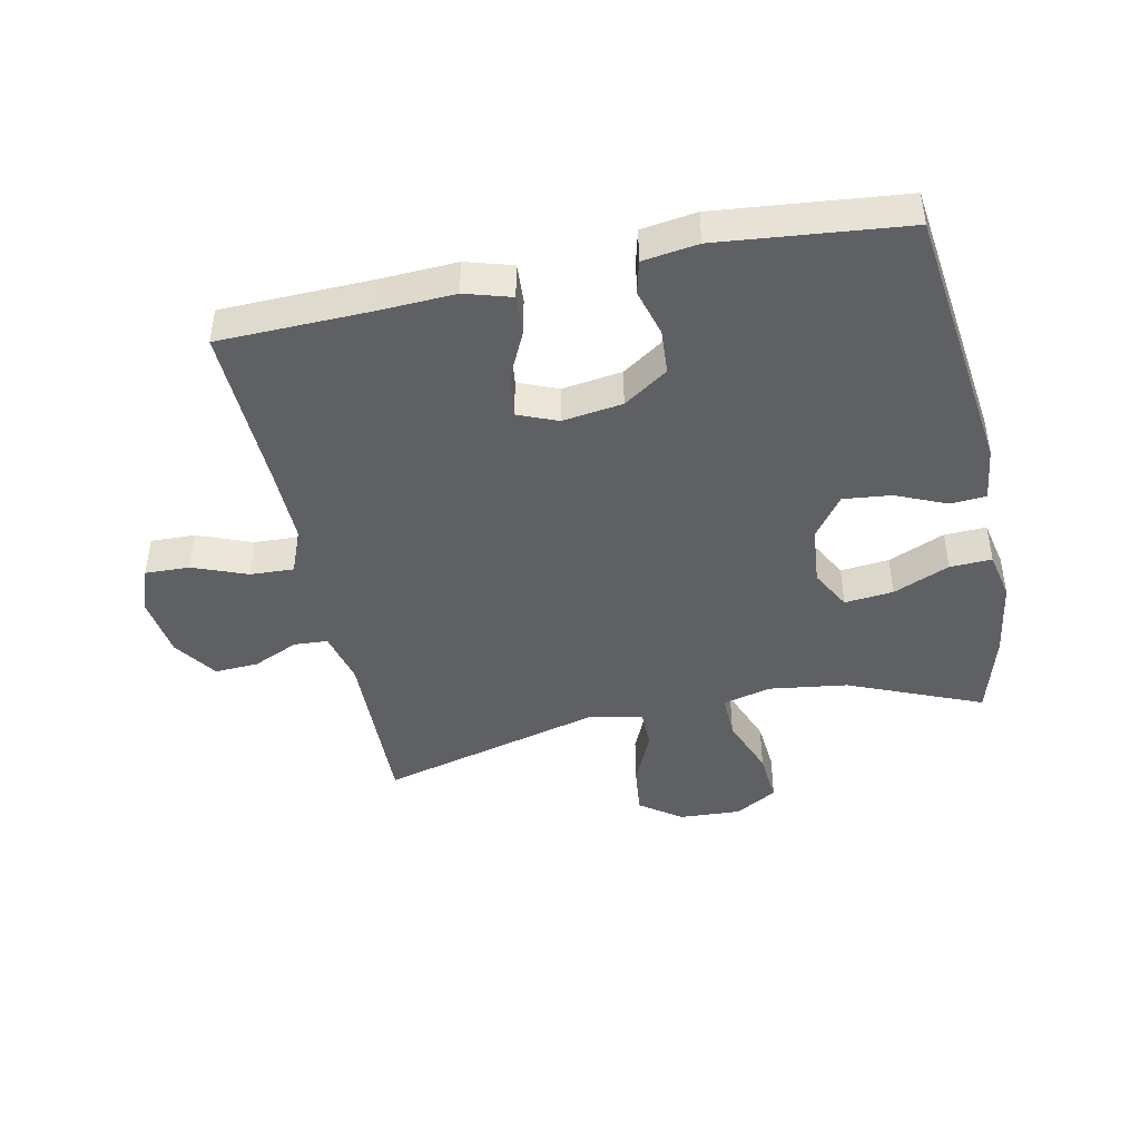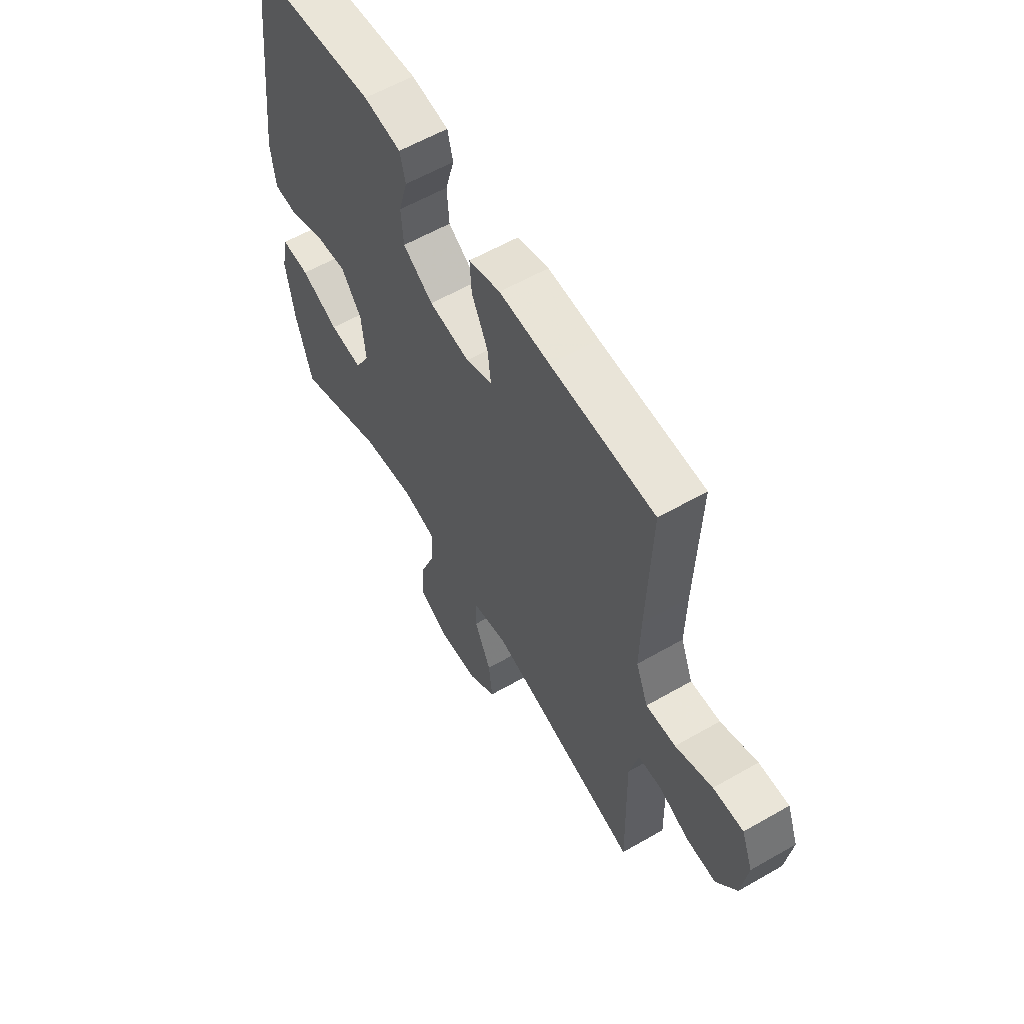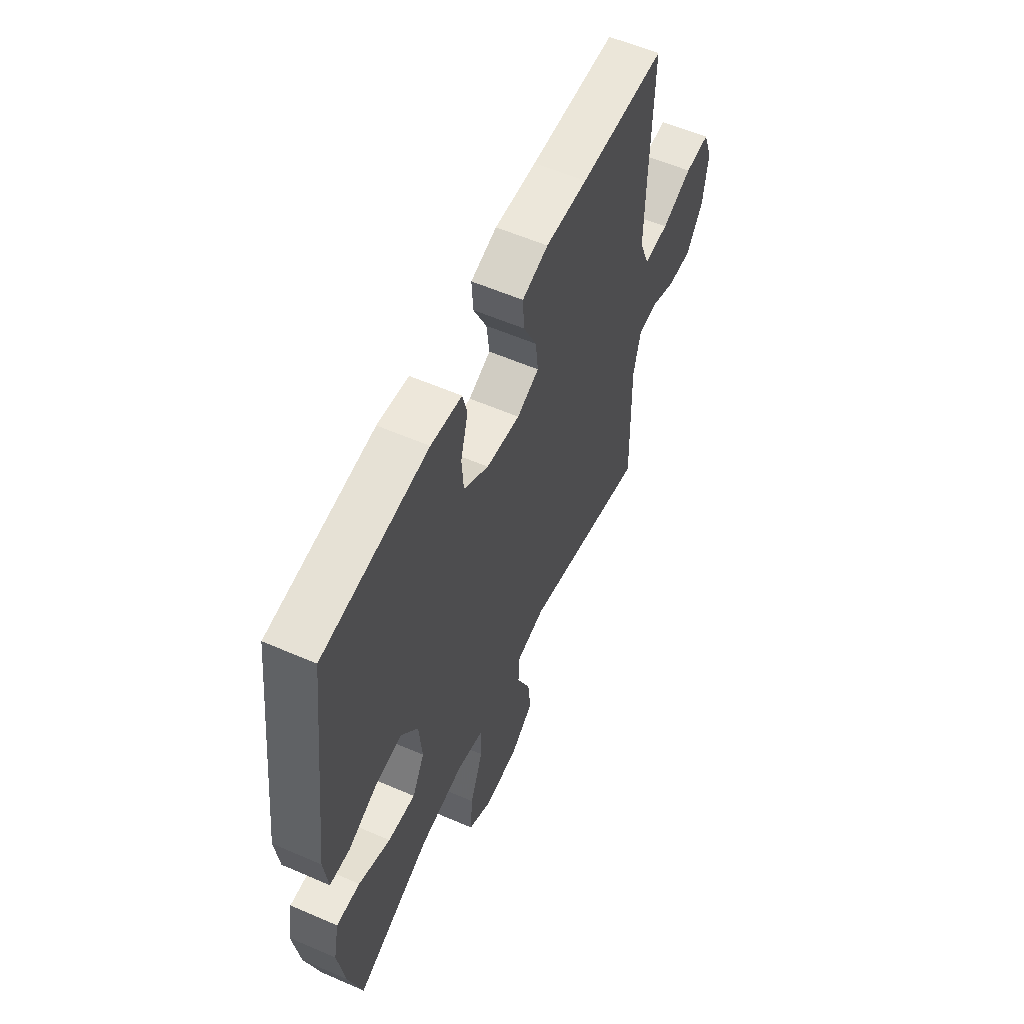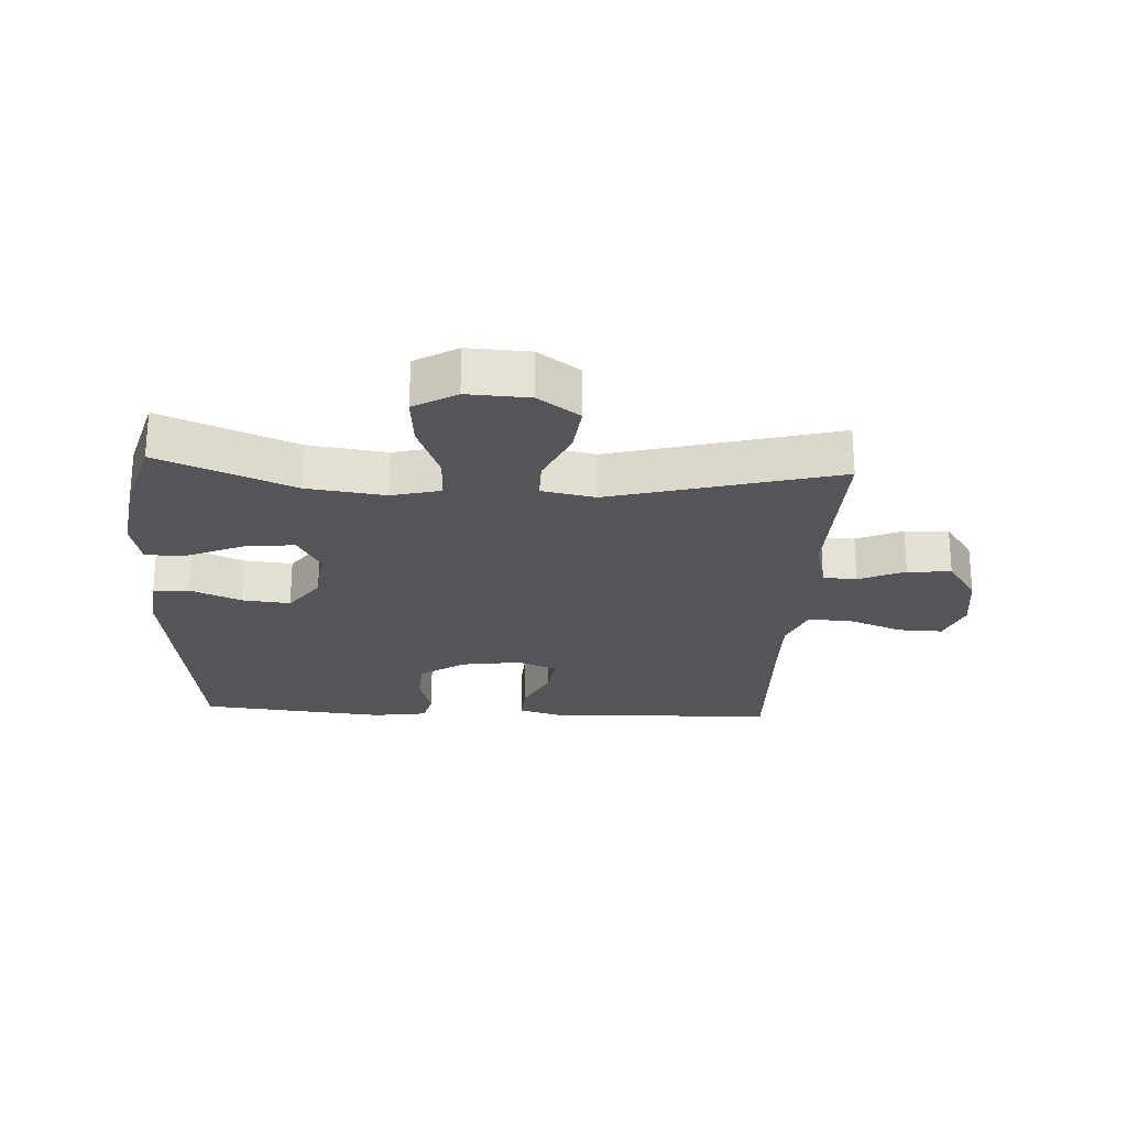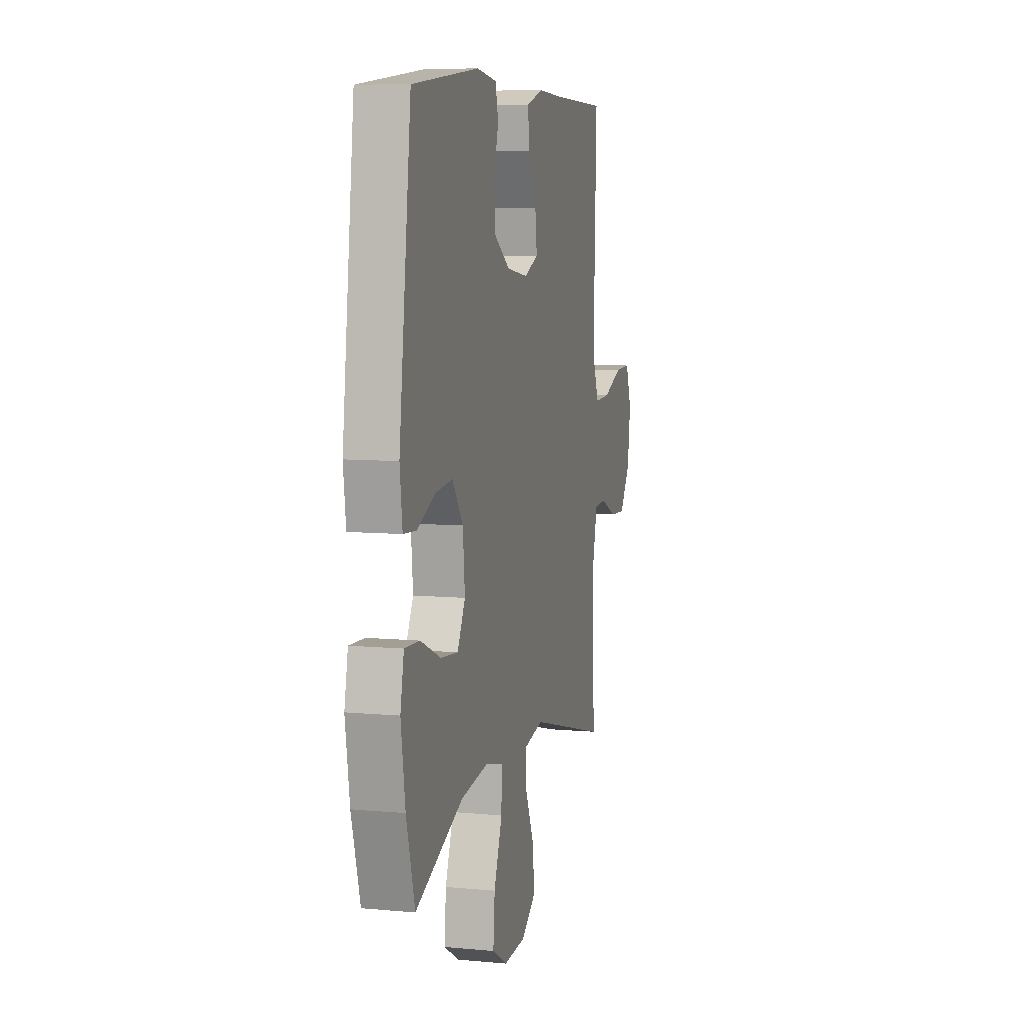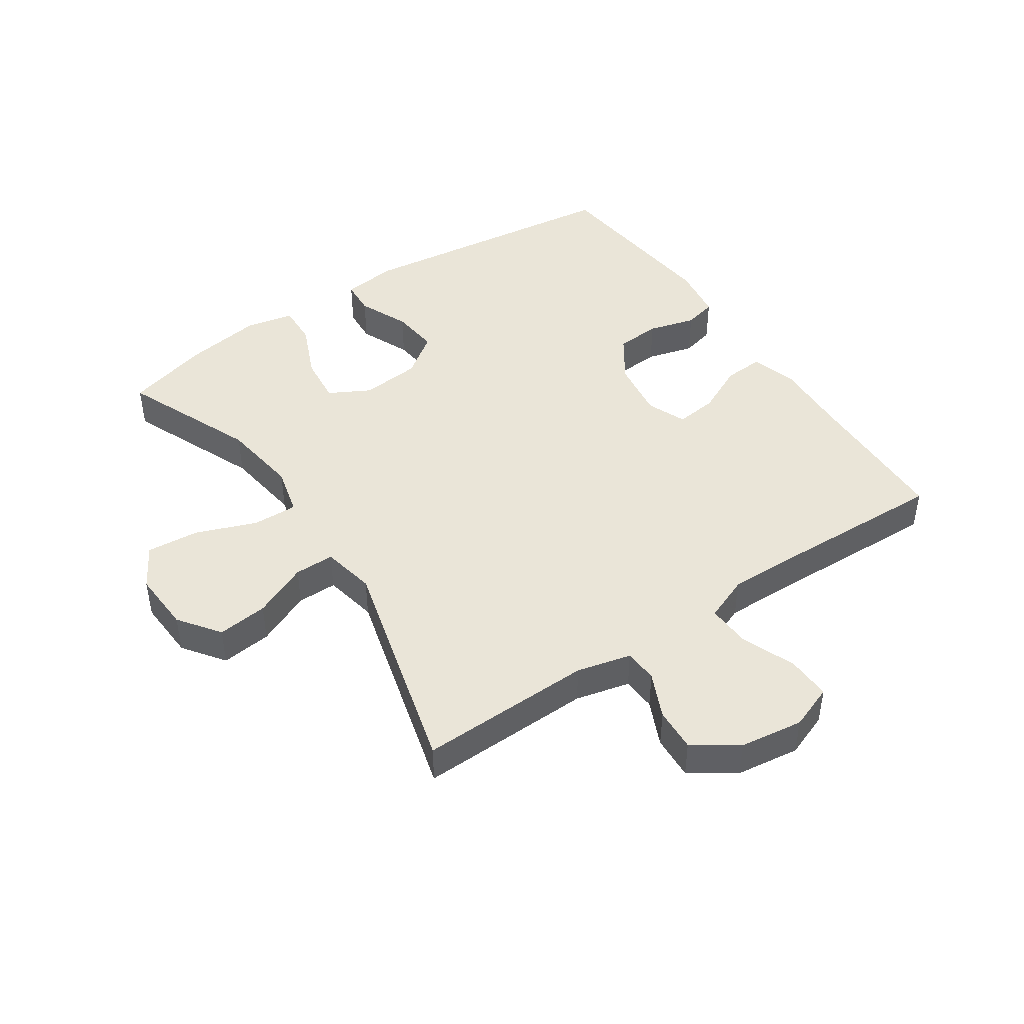
<metadata>
{"format":"obj","ext":"obj","renderer":"f3d","projection":"perspective","resolution":1024,"background":"white","views":[{"elev":-43.9,"azim":11.8,"up":"+Y"},{"elev":59.4,"azim":-120.5,"up":"+Z"},{"elev":57.9,"azim":114.2,"up":"+Z"},{"elev":-24.1,"azim":176.9,"up":"+Y"},{"elev":8.0,"azim":104.5,"up":"+Z"},{"elev":44.9,"azim":-124.0,"up":"+Y"}]}
</metadata>
<code>
v -0.5 0.07 -0.5
v -0.493 0.07 -0.221
v -0.514 0.07 -0.134
v -0.568 0.07 -0.131
v -0.641 0.07 -0.164
v -0.711 0.07 -0.168
v -0.759 0.07 -0.098
v -0.773 0.07 0.004
v -0.746 0.07 0.075
v -0.675 0.07 0.073
v -0.588 0.07 0.039
v -0.518 0.07 0.036
v -0.489 0.07 0.108
v -0.491 0.07 0.225
v -0.5 0.07 0.5
v -0.256 0.07 0.507
v -0.137 0.07 0.513
v -0.063 0.07 0.491
v -0.067 0.07 0.427
v -0.105 0.07 0.347
v -0.113 0.07 0.28
v -0.05 0.07 0.254
v 0.046 0.07 0.268
v 0.117 0.07 0.316
v 0.122 0.07 0.388
v 0.101 0.07 0.464
v 0.114 0.07 0.517
v 0.202 0.07 0.53
v 0.5 0.07 0.5
v 0.554 0.07 0.063
v 0.543 0.07 -0.025
v 0.486 0.07 -0.029
v 0.405 0.07 0.006
v 0.328 0.07 0.014
v 0.28 0.07 -0.052
v 0.271 0.07 -0.148
v 0.306 0.07 -0.213
v 0.384 0.07 -0.205
v 0.474 0.07 -0.166
v 0.541 0.07 -0.163
v 0.557 0.07 -0.241
v 0.538 0.07 -0.365
v 0.5 0.07 -0.5
v 0.287 0.07 -0.411
v 0.162 0.07 -0.394
v 0.084 0.07 -0.414
v 0.086 0.07 -0.486
v 0.123 0.07 -0.583
v 0.13 0.07 -0.667
v 0.062 0.07 -0.707
v -0.037 0.07 -0.702
v -0.103 0.07 -0.654
v -0.094 0.07 -0.573
v -0.055 0.07 -0.485
v -0.055 0.07 -0.421
v -0.141 0.07 -0.404
v -0.5 0 -0.5
v -0.493 0 -0.221
v -0.514 0 -0.134
v -0.568 0 -0.131
v -0.641 0 -0.164
v -0.711 0 -0.168
v -0.759 0 -0.098
v -0.773 0 0.004
v -0.746 0 0.075
v -0.675 0 0.073
v -0.588 0 0.039
v -0.518 0 0.036
v -0.489 0 0.108
v -0.491 0 0.225
v -0.5 0 0.5
v -0.256 0 0.507
v -0.137 0 0.513
v -0.063 0 0.491
v -0.067 0 0.427
v -0.105 0 0.347
v -0.113 0 0.28
v -0.05 0 0.254
v 0.046 0 0.268
v 0.117 0 0.316
v 0.122 0 0.388
v 0.101 0 0.464
v 0.114 0 0.517
v 0.202 0 0.53
v 0.5 0 0.5
v 0.554 0 0.063
v 0.543 0 -0.025
v 0.486 0 -0.029
v 0.405 0 0.006
v 0.328 0 0.014
v 0.28 0 -0.052
v 0.271 0 -0.148
v 0.306 0 -0.213
v 0.384 0 -0.205
v 0.474 0 -0.166
v 0.541 0 -0.163
v 0.557 0 -0.241
v 0.538 0 -0.365
v 0.5 0 -0.5
v 0.287 0 -0.411
v 0.162 0 -0.394
v 0.084 0 -0.414
v 0.086 0 -0.486
v 0.123 0 -0.583
v 0.13 0 -0.667
v 0.062 0 -0.707
v -0.037 0 -0.702
v -0.103 0 -0.654
v -0.094 0 -0.573
v -0.055 0 -0.485
v -0.055 0 -0.421
v -0.141 0 -0.404
f 51 52 53 54
f 51 54 55
f 50 51 55
f 47 48 49 50
f 46 47 50 55
f 45 46 55 56
f 41 42 43 44
f 41 44 45
f 38 39 40 41
f 37 38 41 45
f 36 37 45 56
f 30 31 32 33
f 30 33 34
f 29 30 34
f 28 29 34 35
f 25 26 27 28
f 24 25 28 35
f 17 18 19 20
f 16 17 20 21
f 14 15 16 21
f 13 14 21 22
f 8 9 10 11
f 8 11 12
f 7 8 12
f 4 5 6 7
f 3 4 7 12
f 2 3 12 13
f 56 1 2
f 23 24 35 36
f 22 23 36 56
f 2 13 22 56
f 110 109 108 107
f 111 110 107
f 111 107 106
f 106 105 104 103
f 111 106 103 102
f 112 111 102 101
f 100 99 98 97
f 101 100 97
f 97 96 95 94
f 101 97 94 93
f 112 101 93 92
f 89 88 87 86
f 90 89 86
f 90 86 85
f 91 90 85 84
f 84 83 82 81
f 91 84 81 80
f 76 75 74 73
f 77 76 73 72
f 77 72 71 70
f 78 77 70 69
f 67 66 65 64
f 68 67 64
f 68 64 63
f 63 62 61 60
f 68 63 60 59
f 69 68 59 58
f 58 57 112
f 92 91 80 79
f 112 92 79 78
f 112 78 69 58
f 1 57 58 2
f 2 58 59 3
f 3 59 60 4
f 4 60 61 5
f 5 61 62 6
f 6 62 63 7
f 7 63 64 8
f 8 64 65 9
f 9 65 66 10
f 10 66 67 11
f 11 67 68 12
f 12 68 69 13
f 13 69 70 14
f 14 70 71 15
f 15 71 72 16
f 16 72 73 17
f 17 73 74 18
f 18 74 75 19
f 19 75 76 20
f 20 76 77 21
f 21 77 78 22
f 22 78 79 23
f 23 79 80 24
f 24 80 81 25
f 25 81 82 26
f 26 82 83 27
f 27 83 84 28
f 28 84 85 29
f 29 85 86 30
f 30 86 87 31
f 31 87 88 32
f 32 88 89 33
f 33 89 90 34
f 34 90 91 35
f 35 91 92 36
f 36 92 93 37
f 37 93 94 38
f 38 94 95 39
f 39 95 96 40
f 40 96 97 41
f 41 97 98 42
f 42 98 99 43
f 43 99 100 44
f 44 100 101 45
f 45 101 102 46
f 46 102 103 47
f 47 103 104 48
f 48 104 105 49
f 49 105 106 50
f 50 106 107 51
f 51 107 108 52
f 52 108 109 53
f 53 109 110 54
f 54 110 111 55
f 55 111 112 56
f 56 112 57 1

</code>
